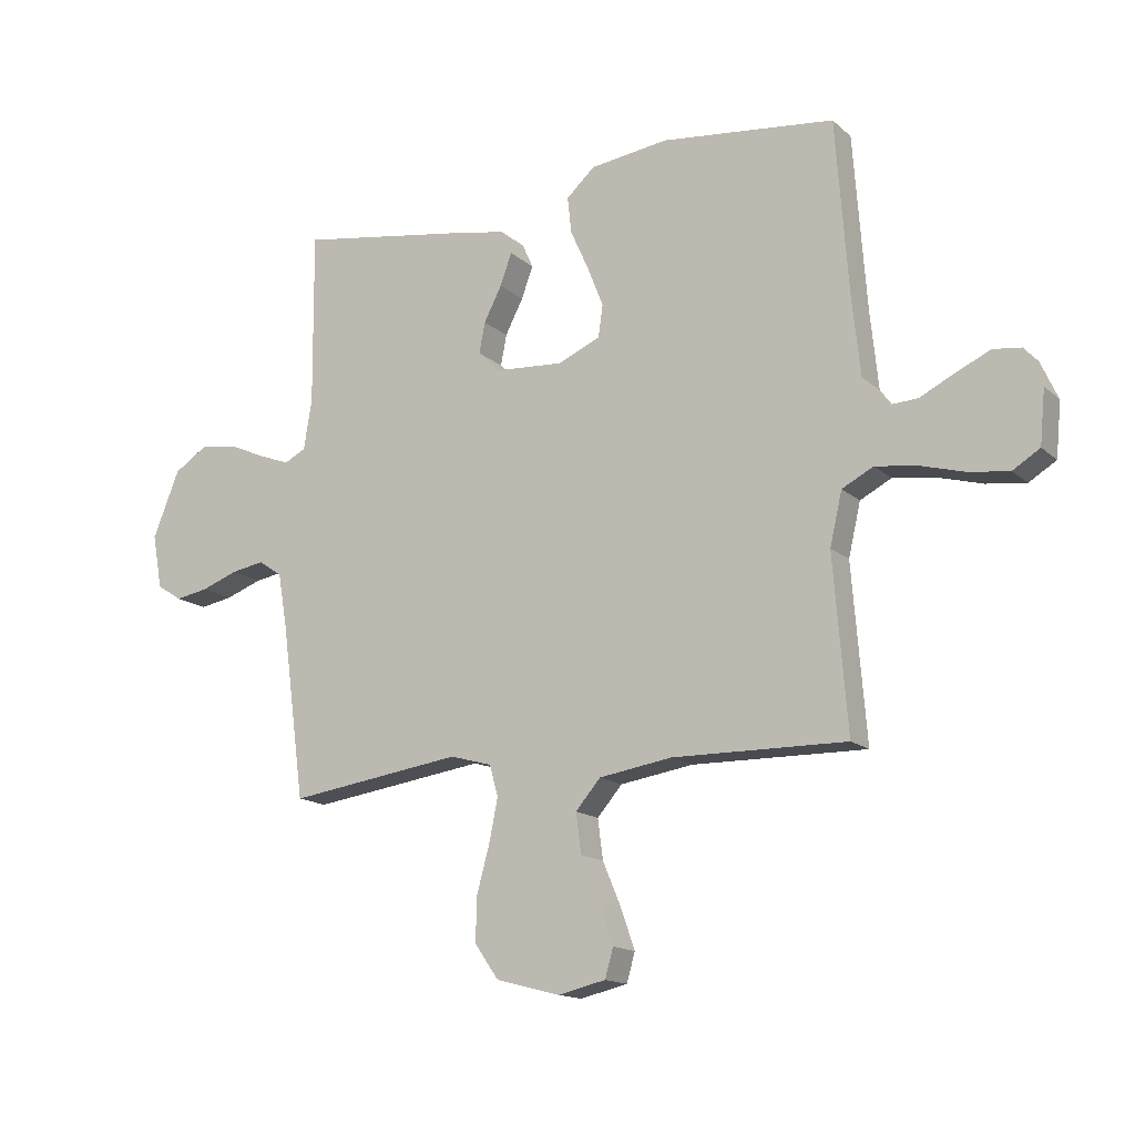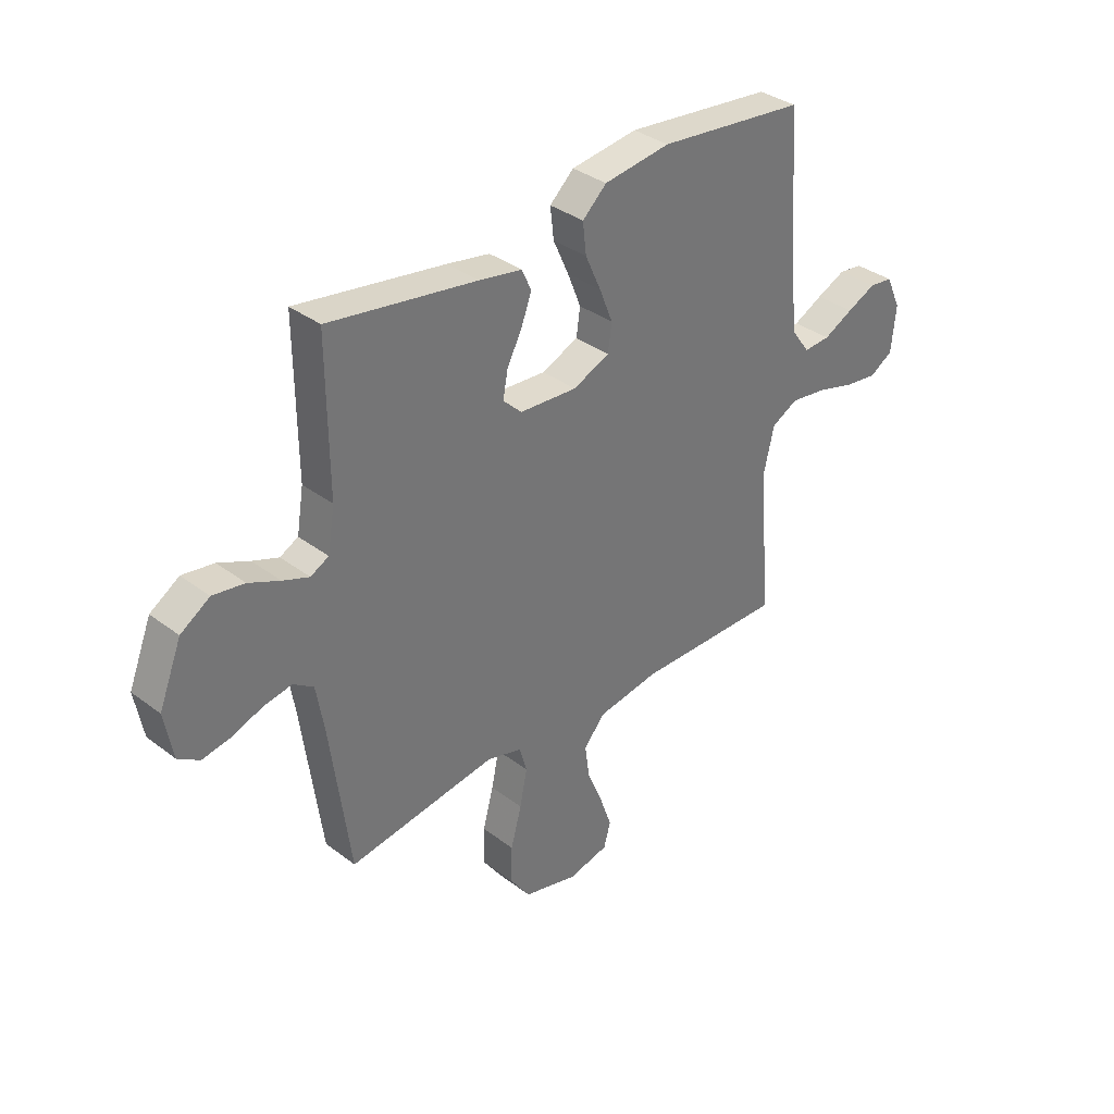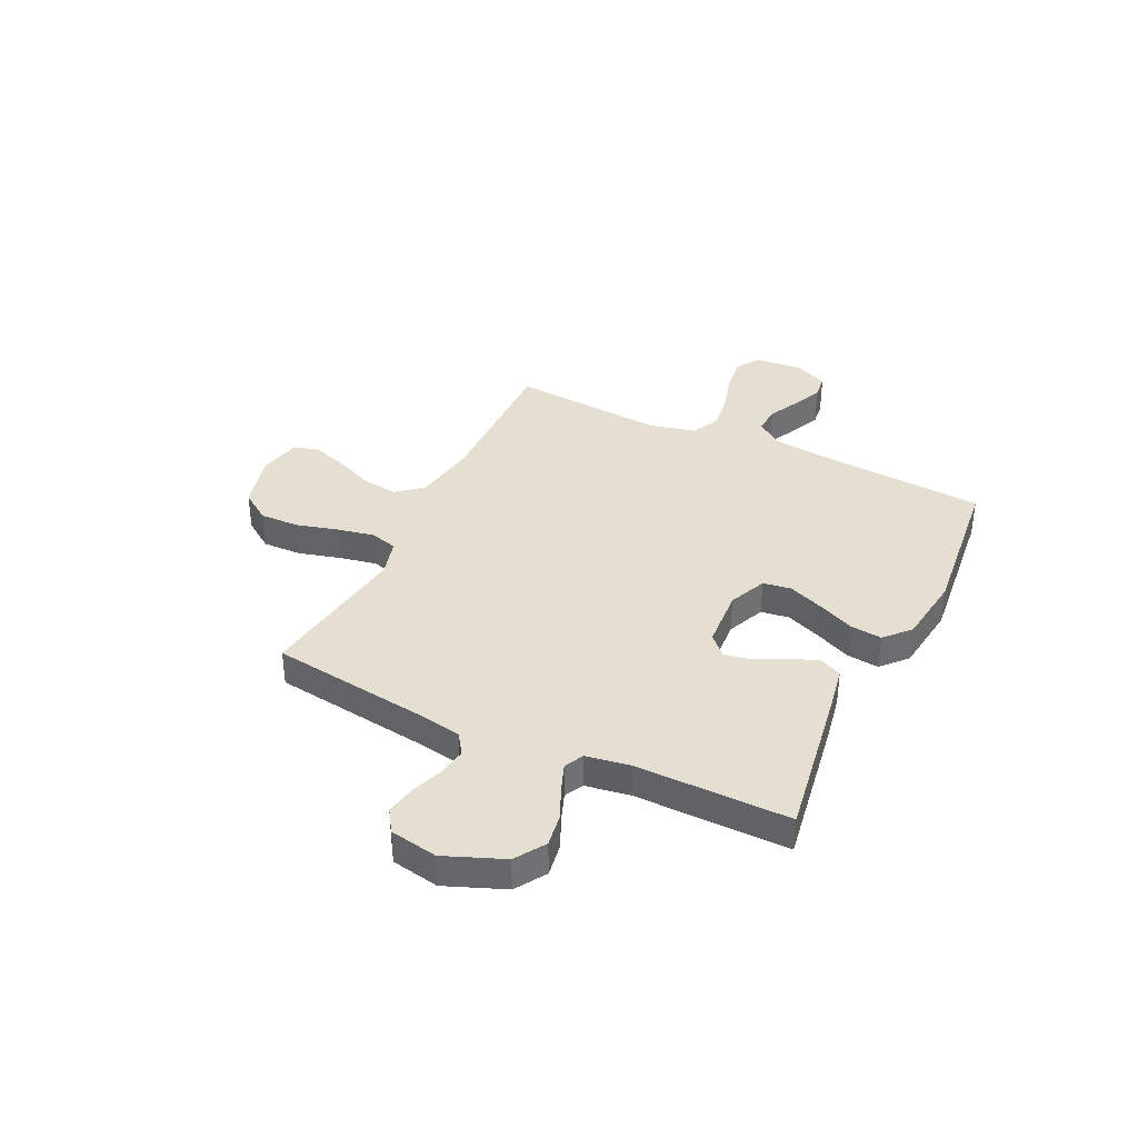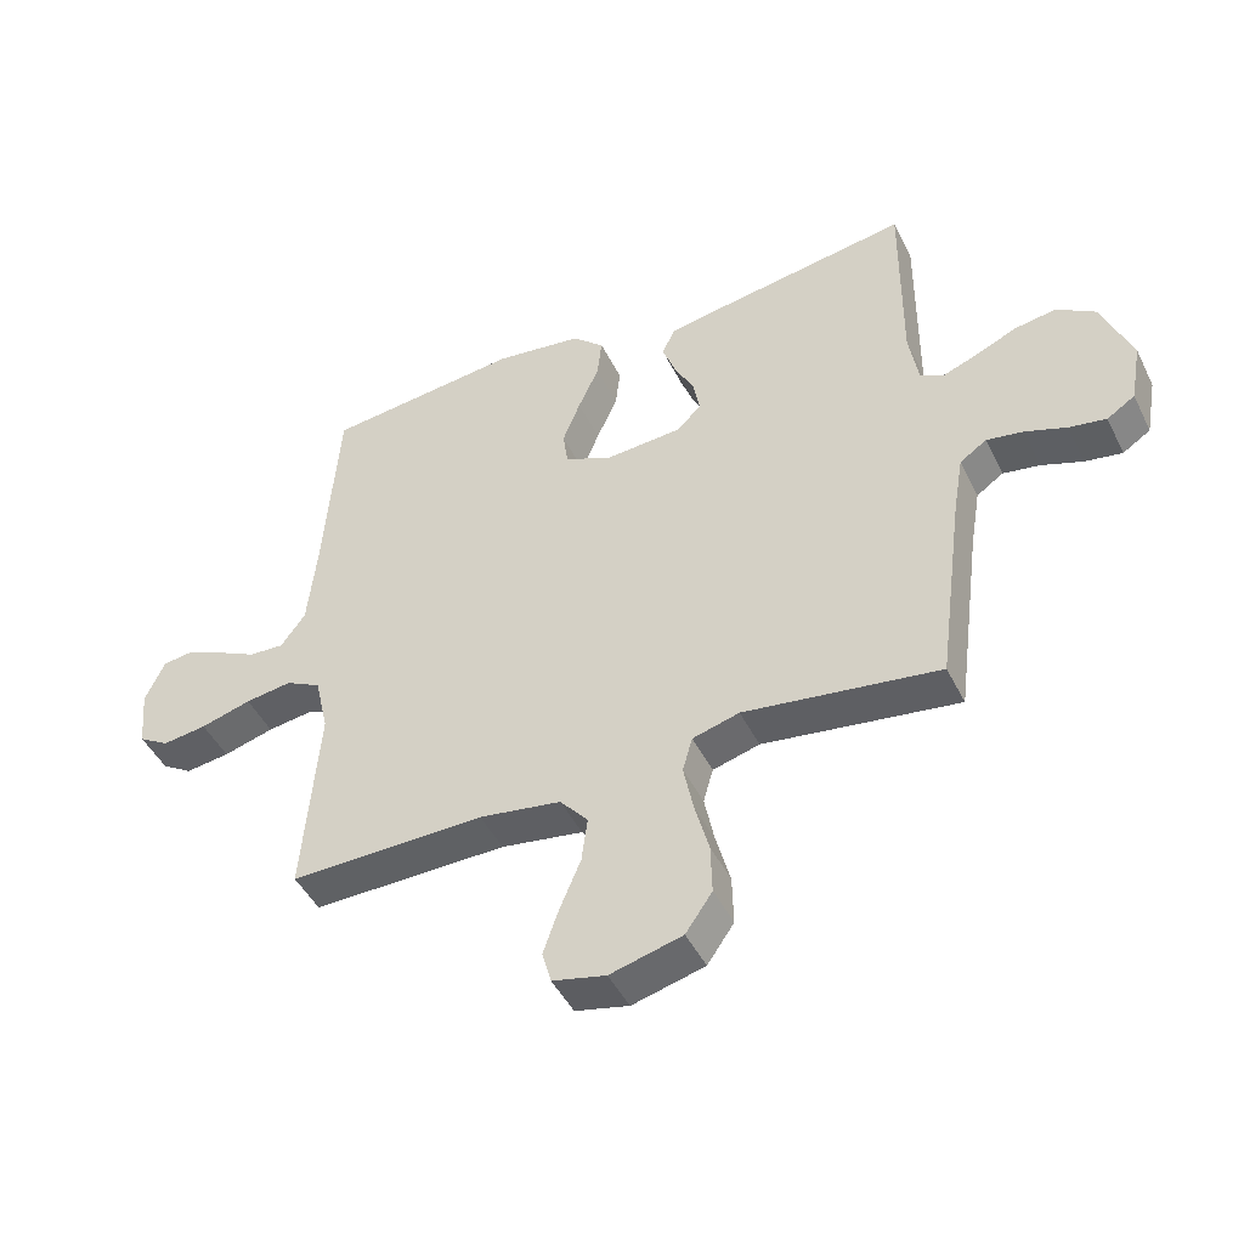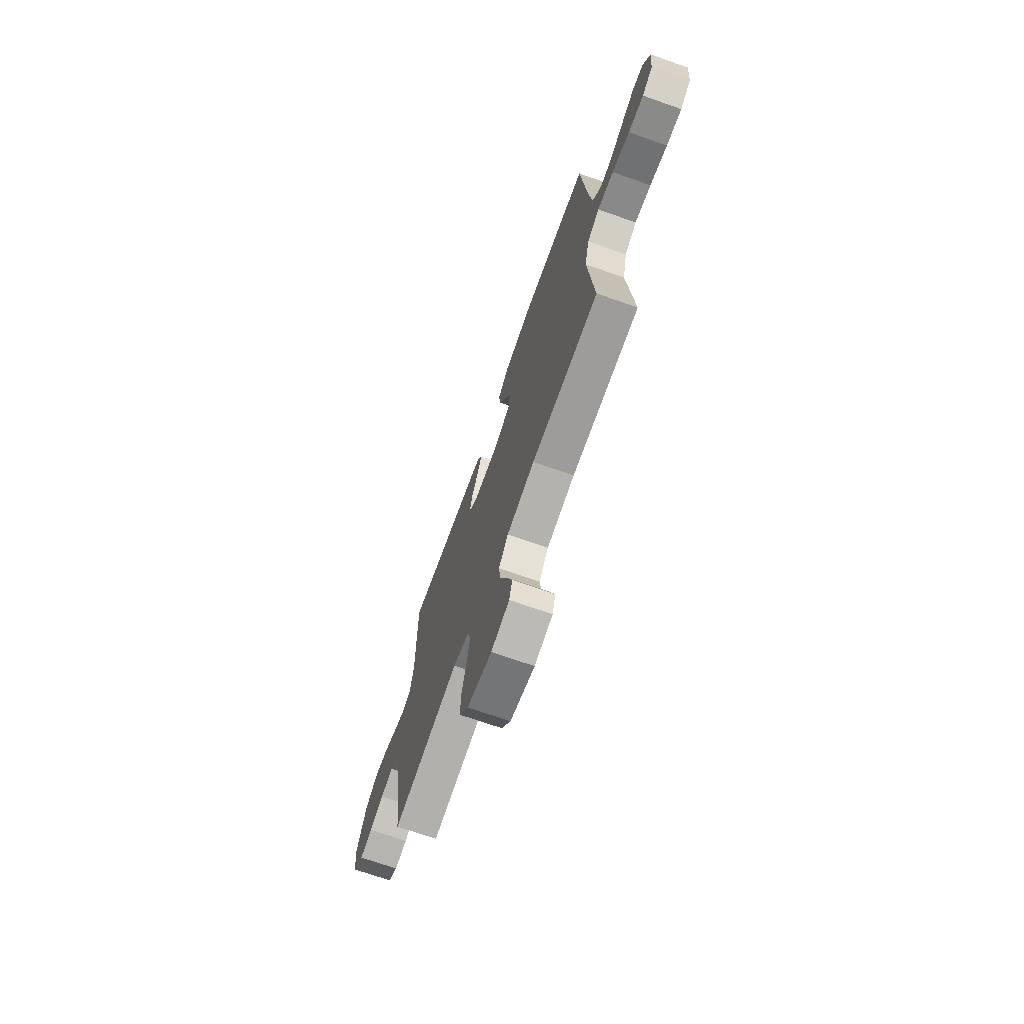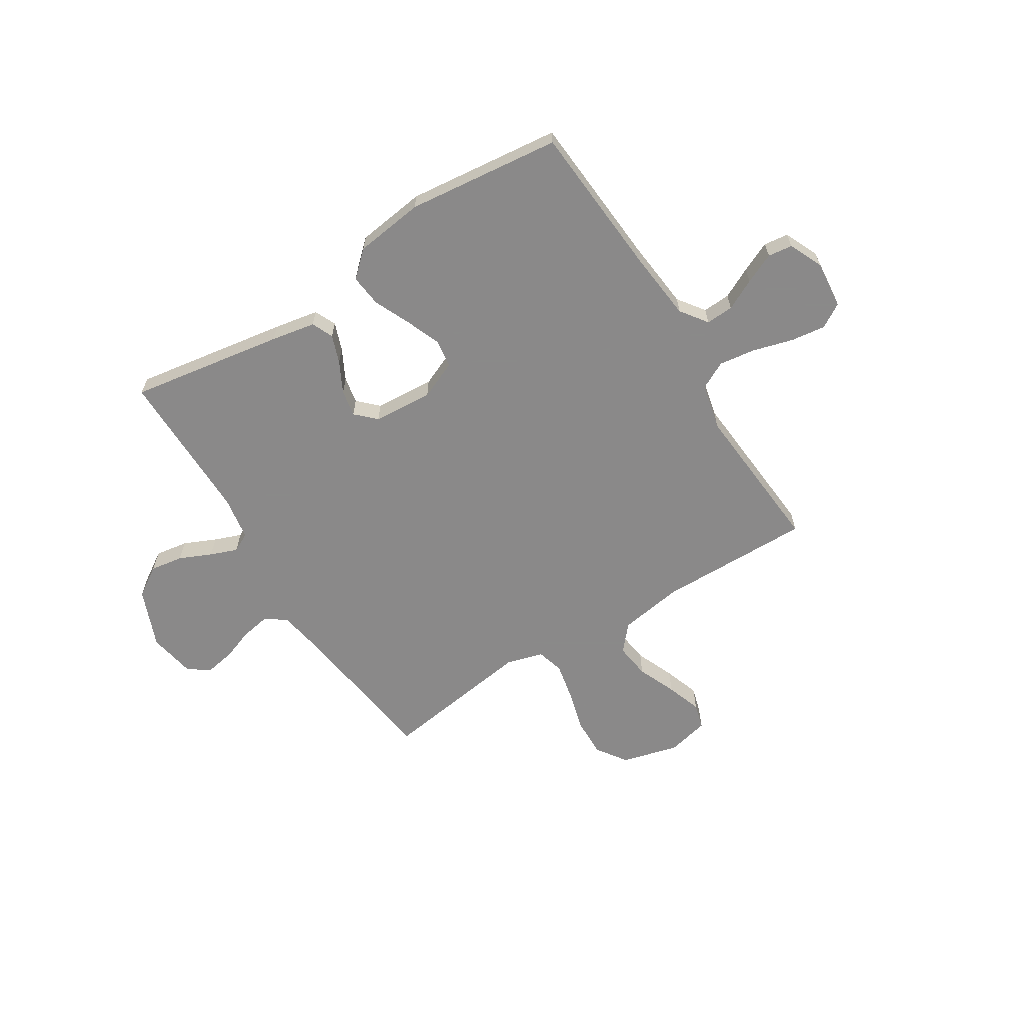
<metadata>
{"format":"obj","ext":"obj","renderer":"f3d","projection":"perspective","resolution":1024,"background":"white","views":[{"elev":-14.9,"azim":29.9,"up":"+Z"},{"elev":35.2,"azim":-44.9,"up":"+Z"},{"elev":37.4,"azim":-64.3,"up":"+Y"},{"elev":-46.0,"azim":-154.7,"up":"+Z"},{"elev":-70.8,"azim":70.6,"up":"+Z"},{"elev":-63.3,"azim":32.0,"up":"+Y"}]}
</metadata>
<code>
v 0.5 0.07 0.5
v 0.522 0.07 0.2
v 0.536 0.07 0.064
v 0.574 0.07 0.012
v 0.628 0.07 0.015
v 0.688 0.07 0.045
v 0.747 0.07 0.072
v 0.795 0.07 0.066
v 0.825 0.07 0
v 0.816 0.07 -0.093
v 0.769 0.07 -0.122
v 0.701 0.07 -0.113
v 0.623 0.07 -0.091
v 0.551 0.07 -0.081
v 0.497 0.07 -0.109
v 0.476 0.07 -0.2
v 0.5 0.07 -0.5
v 0.2 0.07 -0.496
v 0.074 0.07 -0.516
v 0.031 0.07 -0.566
v 0.04 0.07 -0.635
v 0.072 0.07 -0.711
v 0.096 0.07 -0.78
v 0.082 0.07 -0.83
v 0 0.07 -0.849
v -0.111 0.07 -0.82
v -0.152 0.07 -0.761
v -0.15 0.07 -0.685
v -0.128 0.07 -0.604
v -0.113 0.07 -0.53
v -0.128 0.07 -0.477
v -0.2 0.07 -0.457
v -0.5 0.07 -0.5
v -0.54 0.07 -0.2
v -0.556 0.07 -0.106
v -0.597 0.07 -0.078
v -0.654 0.07 -0.088
v -0.717 0.07 -0.111
v -0.774 0.07 -0.121
v -0.817 0.07 -0.093
v -0.834 0.07 0
v -0.788 0.07 0.115
v -0.729 0.07 0.153
v -0.665 0.07 0.143
v -0.602 0.07 0.115
v -0.549 0.07 0.095
v -0.512 0.07 0.114
v -0.498 0.07 0.2
v -0.5 0.07 0.5
v -0.2 0.07 0.452
v -0.113 0.07 0.436
v -0.094 0.07 0.394
v -0.114 0.07 0.339
v -0.145 0.07 0.279
v -0.155 0.07 0.226
v -0.117 0.07 0.189
v 0 0.07 0.181
v 0.074 0.07 0.213
v 0.082 0.07 0.268
v 0.055 0.07 0.336
v 0.023 0.07 0.407
v 0.016 0.07 0.47
v 0.065 0.07 0.515
v 0.2 0.07 0.533
v 0.5 0 0.5
v 0.522 0 0.2
v 0.536 0 0.064
v 0.574 0 0.012
v 0.628 0 0.015
v 0.688 0 0.045
v 0.747 0 0.072
v 0.795 0 0.066
v 0.825 0 0
v 0.816 0 -0.093
v 0.769 0 -0.122
v 0.701 0 -0.113
v 0.623 0 -0.091
v 0.551 0 -0.081
v 0.497 0 -0.109
v 0.476 0 -0.2
v 0.5 0 -0.5
v 0.2 0 -0.496
v 0.074 0 -0.516
v 0.031 0 -0.566
v 0.04 0 -0.635
v 0.072 0 -0.711
v 0.096 0 -0.78
v 0.082 0 -0.83
v 0 0 -0.849
v -0.111 0 -0.82
v -0.152 0 -0.761
v -0.15 0 -0.685
v -0.128 0 -0.604
v -0.113 0 -0.53
v -0.128 0 -0.477
v -0.2 0 -0.457
v -0.5 0 -0.5
v -0.54 0 -0.2
v -0.556 0 -0.106
v -0.597 0 -0.078
v -0.654 0 -0.088
v -0.717 0 -0.111
v -0.774 0 -0.121
v -0.817 0 -0.093
v -0.834 0 0
v -0.788 0 0.115
v -0.729 0 0.153
v -0.665 0 0.143
v -0.602 0 0.115
v -0.549 0 0.095
v -0.512 0 0.114
v -0.498 0 0.2
v -0.5 0 0.5
v -0.2 0 0.452
v -0.113 0 0.436
v -0.094 0 0.394
v -0.114 0 0.339
v -0.145 0 0.279
v -0.155 0 0.226
v -0.117 0 0.189
v 0 0 0.181
v 0.074 0 0.213
v 0.082 0 0.268
v 0.055 0 0.336
v 0.023 0 0.407
v 0.016 0 0.47
v 0.065 0 0.515
v 0.2 0 0.533
f 63 64 1 2
f 60 61 62 63
f 59 60 63 2
f 58 59 2 3
f 57 58 3 4
f 56 57 4
f 51 52 53 54
f 49 50 51 54
f 48 49 54 55
f 47 48 55 56
f 42 43 44 45
f 42 45 46
f 41 42 46
f 40 41 46
f 37 38 39 40
f 36 37 40 46
f 35 36 46 47
f 32 33 34
f 31 32 34 35
f 26 27 28 29
f 26 29 30
f 25 26 30
f 24 25 30 31
f 21 22 23 24
f 16 17 18
f 15 16 18 19
f 10 11 12 13
f 10 13 14
f 9 10 14
f 8 9 14
f 5 6 7 8
f 5 8 14 15
f 35 47 56 4
f 21 24 31
f 20 21 31
f 19 20 31 35
f 15 19 35 4
f 4 5 15
f 66 65 128 127
f 127 126 125 124
f 66 127 124 123
f 67 66 123 122
f 68 67 122 121
f 68 121 120
f 118 117 116 115
f 118 115 114 113
f 119 118 113 112
f 120 119 112 111
f 109 108 107 106
f 110 109 106
f 110 106 105
f 110 105 104
f 104 103 102 101
f 110 104 101 100
f 111 110 100 99
f 98 97 96
f 99 98 96 95
f 93 92 91 90
f 94 93 90
f 94 90 89
f 95 94 89 88
f 88 87 86 85
f 82 81 80
f 83 82 80 79
f 77 76 75 74
f 78 77 74
f 78 74 73
f 78 73 72
f 72 71 70 69
f 79 78 72 69
f 68 120 111 99
f 95 88 85
f 95 85 84
f 99 95 84 83
f 68 99 83 79
f 79 69 68
f 1 65 66 2
f 2 66 67 3
f 3 67 68 4
f 4 68 69 5
f 5 69 70 6
f 6 70 71 7
f 7 71 72 8
f 8 72 73 9
f 9 73 74 10
f 10 74 75 11
f 11 75 76 12
f 12 76 77 13
f 13 77 78 14
f 14 78 79 15
f 15 79 80 16
f 16 80 81 17
f 17 81 82 18
f 18 82 83 19
f 19 83 84 20
f 20 84 85 21
f 21 85 86 22
f 22 86 87 23
f 23 87 88 24
f 24 88 89 25
f 25 89 90 26
f 26 90 91 27
f 27 91 92 28
f 28 92 93 29
f 29 93 94 30
f 30 94 95 31
f 31 95 96 32
f 32 96 97 33
f 33 97 98 34
f 34 98 99 35
f 35 99 100 36
f 36 100 101 37
f 37 101 102 38
f 38 102 103 39
f 39 103 104 40
f 40 104 105 41
f 41 105 106 42
f 42 106 107 43
f 43 107 108 44
f 44 108 109 45
f 45 109 110 46
f 46 110 111 47
f 47 111 112 48
f 48 112 113 49
f 49 113 114 50
f 50 114 115 51
f 51 115 116 52
f 52 116 117 53
f 53 117 118 54
f 54 118 119 55
f 55 119 120 56
f 56 120 121 57
f 57 121 122 58
f 58 122 123 59
f 59 123 124 60
f 60 124 125 61
f 61 125 126 62
f 62 126 127 63
f 63 127 128 64
f 64 128 65 1

</code>
